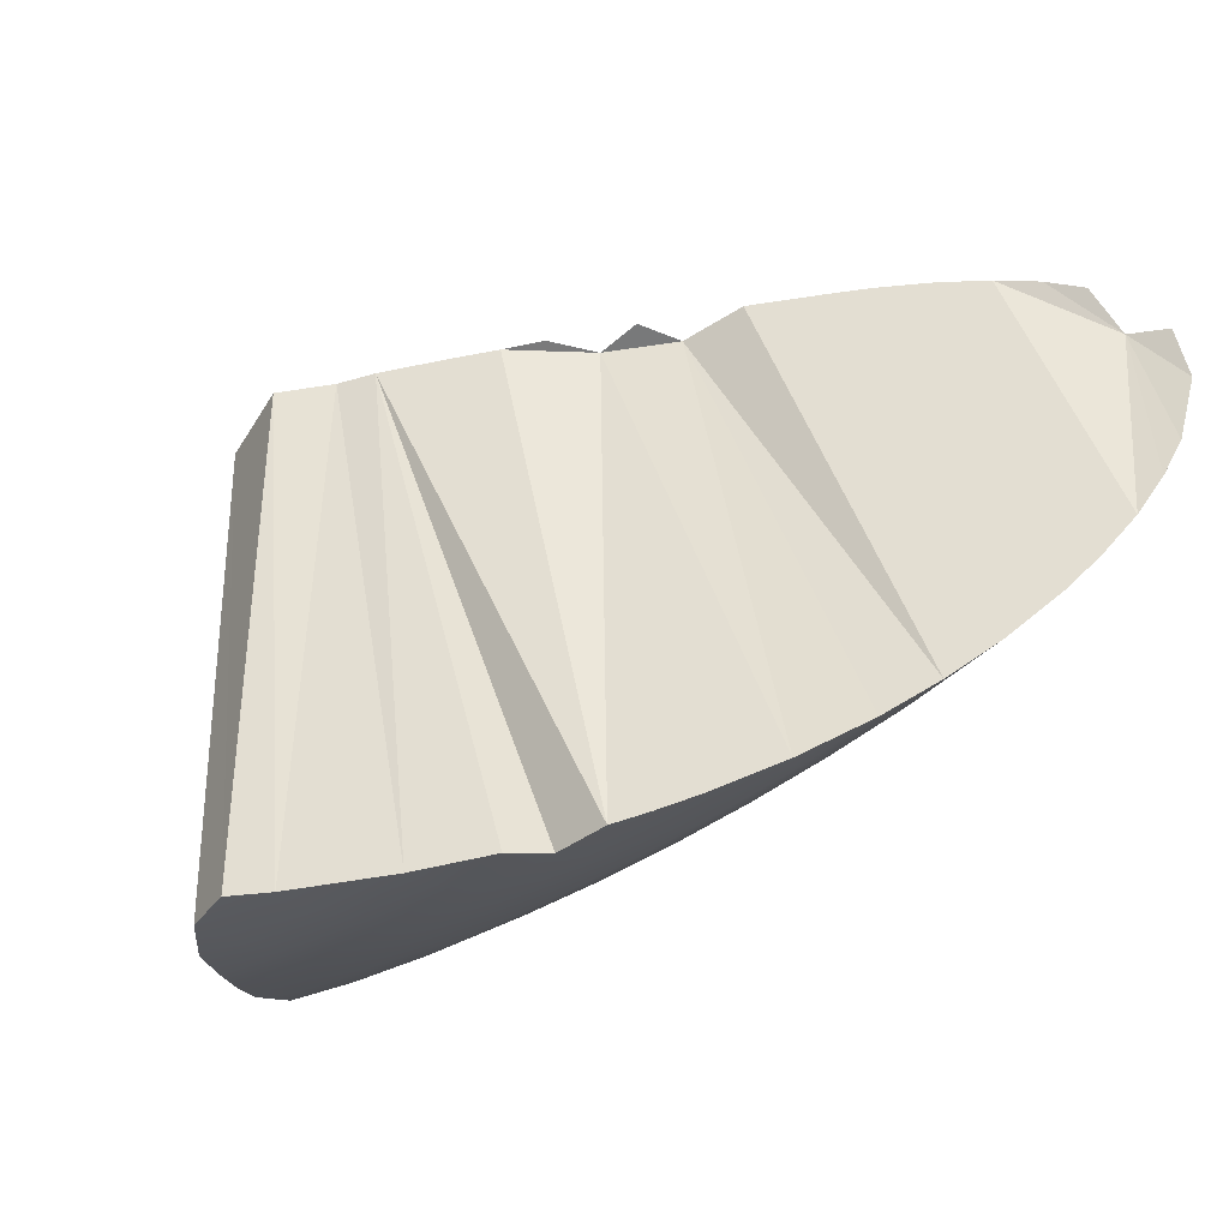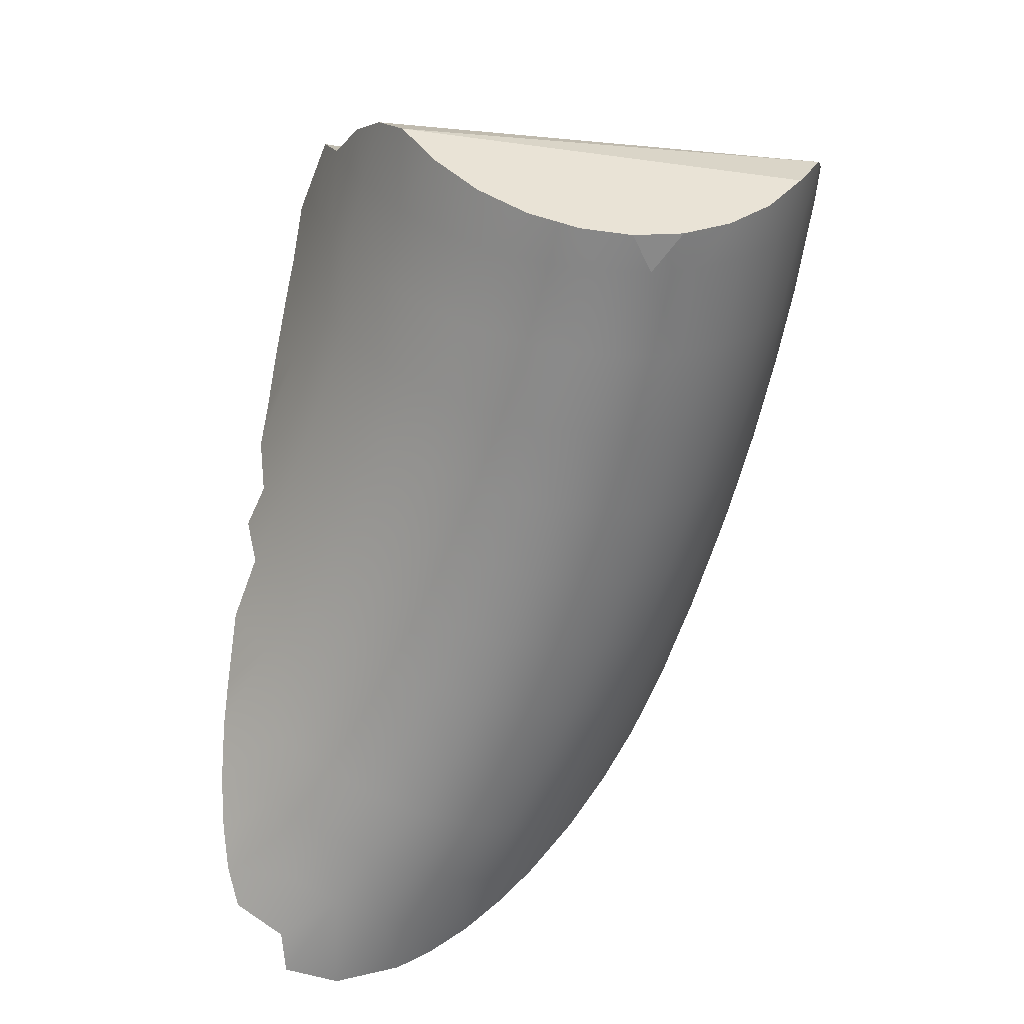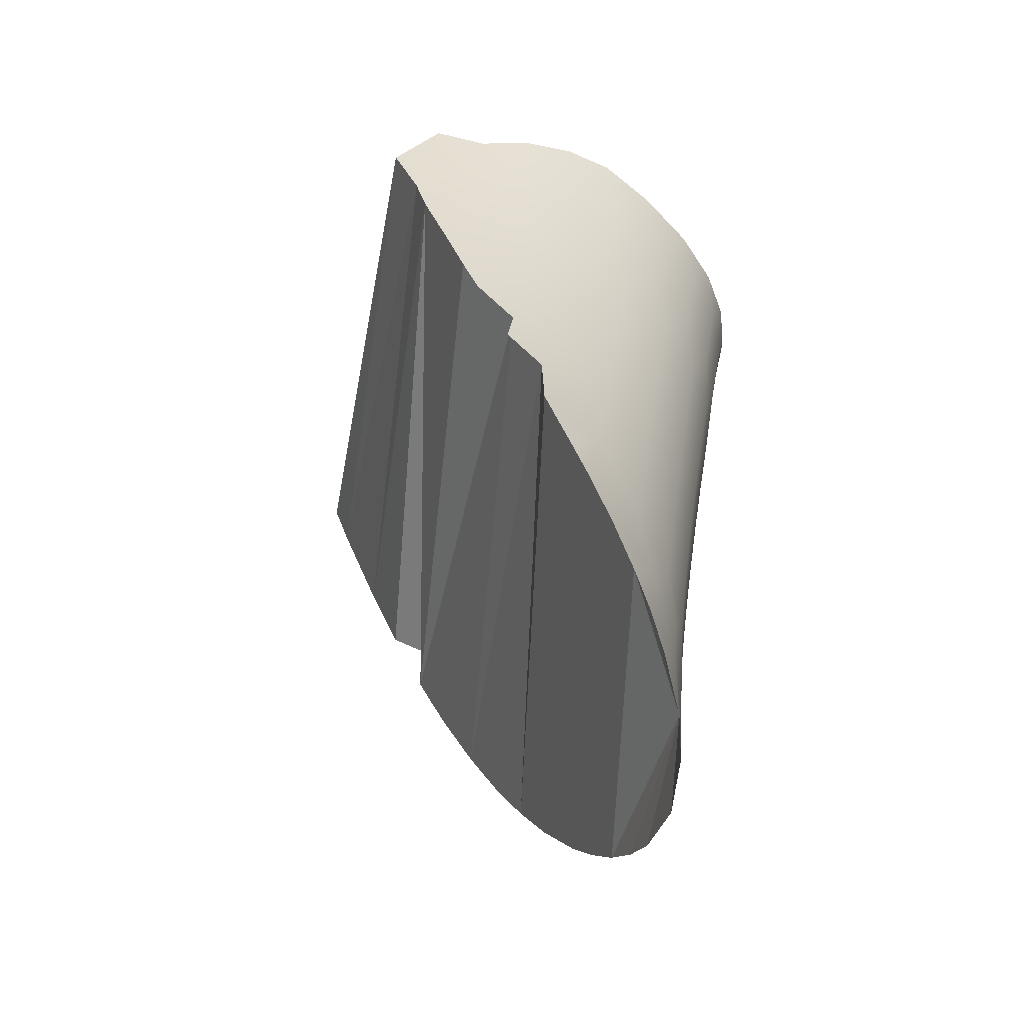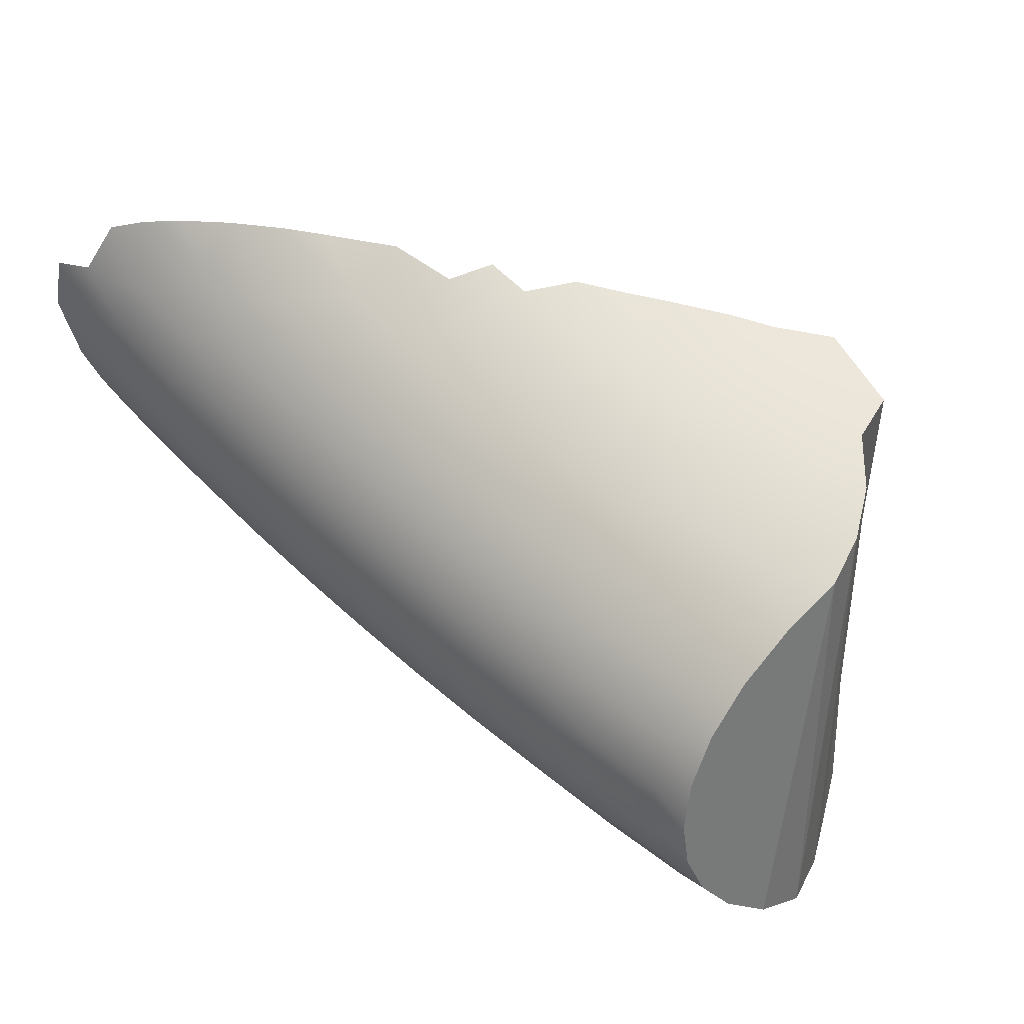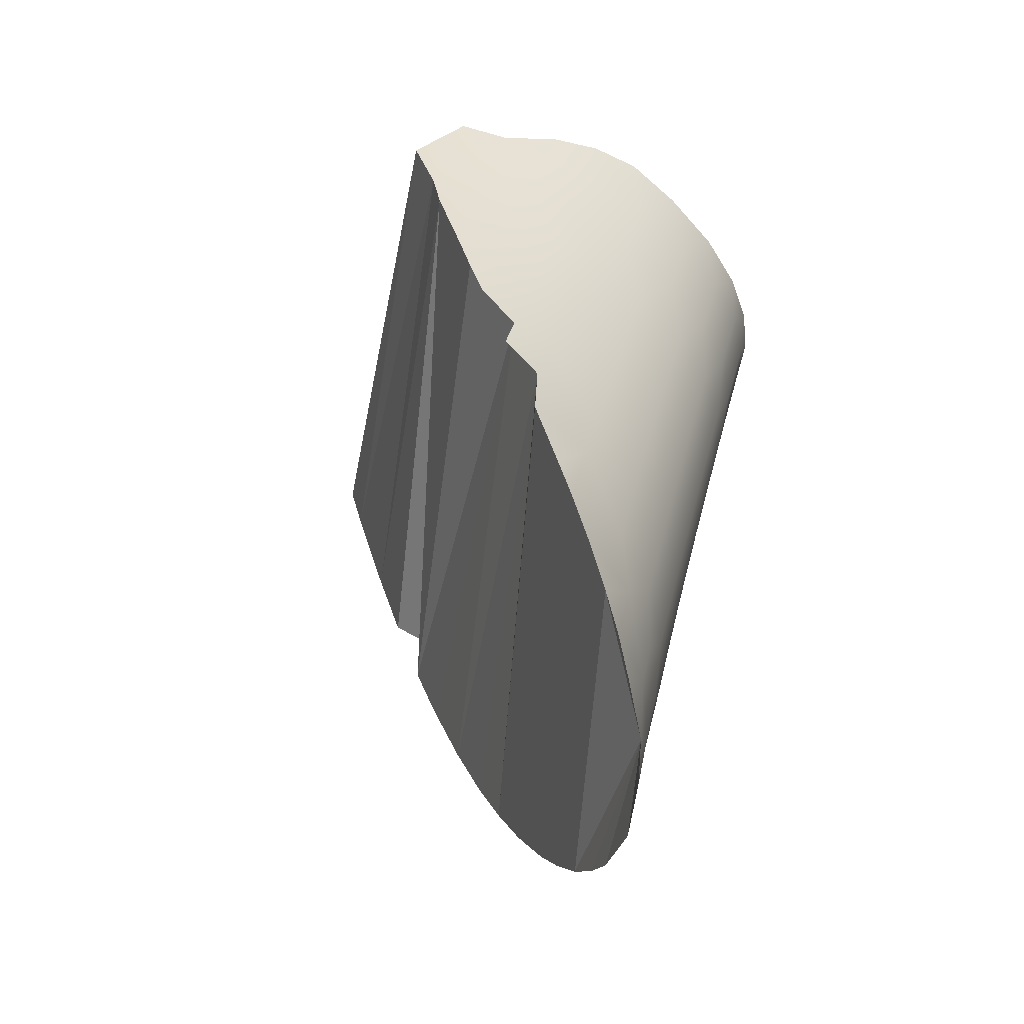
<metadata>
{"format":"obj","ext":"obj","renderer":"f3d","projection":"perspective","resolution":1024,"background":"white","views":[{"elev":-22.2,"azim":-132.4,"up":"+Z"},{"elev":-53.9,"azim":87.2,"up":"+Y"},{"elev":47.9,"azim":-72.2,"up":"+Z"},{"elev":32.5,"azim":50.7,"up":"+Z"},{"elev":49.6,"azim":-68.0,"up":"+Z"}]}
</metadata>
<code>
o TeapotHandle_cell.039_TeapotHandle_cell.038
v -0.6178 -1.294 0.0133
v -0.6294 -1.302 0.01425
v -0.6171 -1.301 0.01273
v -0.6405 -1.31 0.01607
v -0.6286 -1.308 0.01412
v -0.6163 -1.307 0.01259
v -0.6511 -1.318 0.01872
v -0.6396 -1.316 0.01635
v -0.6278 -1.314 0.01439
v -0.6156 -1.312 0.01284
v -0.603 -1.311 0.01171
v -0.6502 -1.323 0.01939
v -0.6388 -1.321 0.01701
v -0.627 -1.319 0.01504
v -0.6142 -1.322 0.01444
v -0.6018 -1.321 0.01325
v -0.6697 -1.336 0.02775
v -0.6592 -1.334 0.02458
v -0.6483 -1.332 0.02178
v -0.6371 -1.33 0.01937
v -0.6255 -1.328 0.01736
v -0.613 -1.331 0.01733
v -0.6008 -1.329 0.01607
v -0.6774 -1.345 0.03492
v -0.6674 -1.343 0.03139
v -0.6571 -1.341 0.02821
v -0.6465 -1.34 0.0254
v -0.6354 -1.338 0.02295
v -0.6241 -1.336 0.02089
v -0.6119 -1.338 0.02132
v -0.6 -1.336 0.01998
v -0.6841 -1.353 0.04341
v -0.6748 -1.351 0.03956
v -0.6651 -1.349 0.03604
v -0.655 -1.347 0.03286
v -0.6446 -1.346 0.03003
v -0.6339 -1.344 0.02755
v -0.6228 -1.342 0.02542
v -0.6916 -1.357 0.05017
v -0.6109 -1.343 0.02621
v -0.5993 -1.341 0.02477
v -0.6813 -1.357 0.04883
v -0.6722 -1.355 0.04502
v -0.6628 -1.353 0.04152
v -0.653 -1.352 0.03834
v -0.6429 -1.35 0.03548
v -0.6324 -1.348 0.03295
v -0.6217 -1.347 0.03076
v -0.6968 -1.362 0.06019
v -0.6885 -1.36 0.05585
v -0.6102 -1.347 0.0318
v -0.5989 -1.345 0.03027
v -0.6786 -1.359 0.05485
v -0.6698 -1.358 0.05109
v -0.6606 -1.356 0.04761
v -0.6511 -1.354 0.04443
v -0.6413 -1.353 0.04154
v -0.6312 -1.351 0.03897
v -0.6207 -1.349 0.03672
v -0.6935 -1.363 0.06628
v -0.6856 -1.362 0.06203
v -0.6096 -1.348 0.0379
v -0.5986 -1.347 0.03626
v -0.676 -1.36 0.06129
v -0.6675 -1.359 0.05758
v -0.6586 -1.357 0.05412
v -0.6494 -1.355 0.05093
v -0.6399 -1.354 0.04802
v -0.63 -1.352 0.0454
v -0.6199 -1.35 0.04308
v -0.6905 -1.363 0.07267
v -0.6828 -1.362 0.06852
v -0.6092 -1.349 0.0443
v -0.5986 -1.347 0.04257
v -0.6962 -1.364 0.08021
v -0.6736 -1.359 0.06794
v -0.6654 -1.358 0.06427
v -0.6568 -1.356 0.06083
v -0.6479 -1.355 0.05764
v -0.6387 -1.353 0.0547
v -0.6292 -1.351 0.05204
v -0.6193 -1.35 0.04965
v -0.6877 -1.362 0.07917
v -0.6803 -1.36 0.07513
v -0.6091 -1.347 0.05083
v -0.5987 -1.346 0.04899
v -0.6716 -1.357 0.07459
v -0.6637 -1.355 0.07097
v -0.6554 -1.354 0.06755
v -0.6467 -1.352 0.06436
v -0.6378 -1.35 0.0614
v -0.6285 -1.349 0.05869
v -0.6189 -1.347 0.05624
v -0.6782 -1.356 0.08165
v -0.6091 -1.344 0.05727
v -0.5991 -1.342 0.05534
v -0.67 -1.352 0.08106
v -0.6623 -1.351 0.07747
v -0.6543 -1.349 0.07407
v -0.6459 -1.348 0.07087
v -0.6372 -1.346 0.06789
v -0.6282 -1.345 0.06514
v -0.6189 -1.343 0.06264
v -0.6094 -1.339 0.06343
v -0.5997 -1.337 0.06142
v -0.6614 -1.345 0.08357
v -0.6536 -1.343 0.08019
v -0.6454 -1.342 0.07699
v -0.6369 -1.34 0.07399
v -0.6282 -1.338 0.07121
v -0.6191 -1.337 0.06865
v -0.61 -1.332 0.06911
v -0.6005 -1.33 0.06704
v -0.6534 -1.335 0.08571
v -0.6454 -1.334 0.0825
v -0.6371 -1.332 0.07949
v -0.6285 -1.33 0.07667
v -0.6196 -1.329 0.07408
v -0.6456 -1.329 0.08497
v -0.6373 -1.327 0.08195
v -0.6288 -1.326 0.07912
v -0.62 -1.324 0.07651
v -0.6109 -1.323 0.07413
v -0.6015 -1.321 0.072
v -0.6292 -1.321 0.08134
v -0.6205 -1.319 0.07872
v -0.6114 -1.318 0.07632
v -0.6021 -1.316 0.07417
v -0.621 -1.313 0.08068
v -0.612 -1.312 0.07828
v -0.6028 -1.31 0.07611
v -0.6217 -1.307 0.08238
v -0.6127 -1.306 0.07996
v -0.6048 -1.305 0.0781
v -0.6159 -1.302 0.08155
v -0.5971 -1.315 0.07319
v -0.5933 -1.321 0.07007
v -0.5914 -1.326 0.06691
v -0.5921 -1.333 0.06289
v -0.5927 -1.339 0.05734
v -0.5933 -1.343 0.05135
v -0.5939 -1.343 0.02695
v -0.5933 -1.332 0.01738
v -0.5937 -1.338 0.02178
v -0.5995 -1.315 0.01214
v -0.5945 -1.324 0.01407
v -0.6686 -1.344 0.08899
v -0.661 -1.338 0.08833
v -0.6259 -1.31 0.08316
v -0.6328 -1.316 0.08433
v -0.6379 -1.32 0.08508
v -0.6422 -1.323 0.08584
v -0.6509 -1.33 0.08714
v -0.6412 -1.305 0.01617
v -0.6495 -1.312 0.0179
v -0.6581 -1.319 0.02046
v -0.6618 -1.322 0.02181
v -0.6108 -1.3 0.01219
v -0.6068 -1.305 0.01175
v -0.6254 -1.293 0.01459
v -0.6302 -1.296 0.01479
v -0.6659 -1.325 0.02356
v -0.673 -1.332 0.02713
v -0.6798 -1.338 0.03145
v -0.6849 -1.343 0.03549
v -0.5936 -1.346 0.04511
v -0.5939 -1.347 0.03882
v -0.594 -1.345 0.0327
v -0.6731 -1.347 0.08929
v -0.6791 -1.352 0.08927
v -0.6845 -1.355 0.08879
v -0.6892 -1.359 0.08793
v -0.6934 -1.362 0.08641
v -0.7015 -1.366 0.07946
v -0.6944 -1.352 0.04562
v -0.7036 -1.366 0.07242
v -0.7031 -1.363 0.06393
v -0.7019 -1.361 0.05933
v -0.6999 -1.359 0.0545
v -0.6972 -1.355 0.0497
v -0.6897 -1.347 0.04007
v -0.6581 -1.319 0.02046
v -0.6511 -1.318 0.01872
v -0.6509 -1.33 0.08714
v -0.6456 -1.329 0.08497
v -0.6328 -1.316 0.08433
v -0.6379 -1.32 0.08508
v -0.6422 -1.323 0.08584
v -0.6412 -1.305 0.01617
v -0.6495 -1.312 0.0179
v -0.6618 -1.322 0.02181
v -0.6108 -1.3 0.01219
v -0.6068 -1.305 0.01175
v -0.6659 -1.325 0.02356
v -0.6798 -1.338 0.03145
v -0.6849 -1.343 0.03549
v -0.6731 -1.347 0.08929
v -0.6686 -1.344 0.08899
v -0.6892 -1.359 0.08793
v -0.6845 -1.355 0.08879
v -0.7019 -1.361 0.05933
v -0.7031 -1.363 0.06393
v -0.6972 -1.355 0.0497
v -0.6999 -1.359 0.0545
v -0.6944 -1.352 0.04562
v -0.7015 -1.366 0.07946
v -0.6962 -1.364 0.08021
v -0.7036 -1.366 0.07242
v -0.661 -1.338 0.08833
v -0.6534 -1.335 0.08571
v -0.6259 -1.31 0.08316
v -0.6217 -1.307 0.08238
v -0.6897 -1.347 0.04007
v -0.6178 -1.294 0.0133
v -0.6254 -1.293 0.01459
v -0.6048 -1.305 0.0781
v -0.6159 -1.302 0.08155
v -0.6028 -1.31 0.07611
v -0.5971 -1.315 0.07319
v -0.5933 -1.321 0.07007
v -0.5914 -1.326 0.06691
v -0.5921 -1.333 0.06289
v -0.5927 -1.339 0.05734
v -0.5933 -1.343 0.05135
v -0.5936 -1.346 0.04511
v -0.5937 -1.338 0.02178
v -0.5939 -1.343 0.02695
v -0.5933 -1.332 0.01738
v -0.5995 -1.315 0.01214
v -0.5945 -1.324 0.01407
v -0.603 -1.311 0.01171
v -0.6302 -1.296 0.01479
v -0.673 -1.332 0.02713
v -0.5939 -1.347 0.03882
v -0.5986 -1.347 0.03626
v -0.594 -1.345 0.0327
v -0.6791 -1.352 0.08927
v -0.6934 -1.362 0.08641
f 154 155 149
f 137 138 146
f 169 147 181
f 158 1 131
f 138 143 146
f 137 145 11
f 134 215 217
f 141 142 144
f 182 149 183
f 132 217 161
f 215 161 217
f 154 149 132
f 183 149 155
f 132 161 154
f 149 182 150
f 191 194 119
f 163 195 114
f 196 181 147
f 205 203 170
f 179 201 75
f 177 176 75
f 75 173 172
f 176 174 75
f 203 179 170
f 195 196 114
f 182 151 150
f 151 182 119
f 119 152 151
f 114 153 119
f 147 148 196
f 170 169 205
f 172 171 75
f 177 75 201
f 196 148 114
f 182 191 119
f 119 194 163
f 179 75 171
f 171 170 179
f 114 119 163
f 169 181 205
f 131 11 159
f 159 158 131
f 1 134 131
f 11 131 136
f 136 137 11
f 146 145 137
f 134 1 215
f 143 138 139
f 139 140 143
f 141 166 142
f 167 63 168
f 168 166 167
f 144 143 140
f 140 141 144
f 168 142 166
f 193 10 6
f 3 214 192
f 2 6 5
f 192 6 3
f 4 9 8
f 5 10 9
f 7 13 12
f 8 14 13
f 10 14 9
f 10 16 15
f 231 229 16
f 12 18 162
f 12 20 19
f 13 21 20
f 14 15 21
f 16 229 230
f 21 15 22
f 15 23 22
f 17 26 25
f 18 27 26
f 19 28 27
f 20 29 28
f 21 22 29
f 23 230 228
f 29 22 30
f 22 31 30
f 31 228 226
f 24 32 213
f 24 34 33
f 25 35 34
f 26 36 35
f 27 37 36
f 28 38 37
f 29 30 38
f 175 32 39
f 38 30 40
f 30 41 40
f 31 226 41
f 39 32 42
f 32 43 42
f 33 44 43
f 34 45 44
f 35 46 45
f 36 47 46
f 37 48 47
f 38 40 48
f 41 226 227
f 204 50 49
f 39 42 50
f 48 40 51
f 40 52 51
f 41 227 52
f 50 42 53
f 42 54 53
f 43 55 54
f 44 56 55
f 45 57 56
f 46 58 57
f 47 59 58
f 48 51 59
f 52 227 236
f 202 60 208
f 49 61 60
f 50 53 61
f 59 51 62
f 51 235 62
f 52 236 235
f 61 53 64
f 53 65 64
f 54 66 65
f 55 67 66
f 56 68 67
f 57 69 68
f 58 70 69
f 59 62 70
f 208 71 206
f 60 72 71
f 61 64 72
f 70 62 73
f 62 74 73
f 235 234 74
f 206 71 207
f 72 64 76
f 64 77 76
f 65 78 77
f 66 79 78
f 67 80 79
f 68 81 80
f 69 82 81
f 70 73 82
f 74 234 225
f 207 71 83
f 71 84 83
f 72 76 84
f 82 73 85
f 73 86 85
f 74 225 86
f 207 83 238
f 84 76 87
f 76 88 87
f 77 89 88
f 78 90 89
f 79 91 90
f 80 92 91
f 81 93 92
f 82 85 93
f 86 225 224
f 83 94 199
f 84 87 94
f 93 85 95
f 85 96 95
f 86 224 96
f 199 94 200
f 94 87 97
f 87 98 97
f 88 99 98
f 89 100 99
f 90 101 100
f 91 102 101
f 92 103 102
f 93 95 103
f 96 224 223
f 200 94 237
f 94 97 237
f 103 95 104
f 95 105 104
f 96 223 105
f 237 97 197
f 97 106 197
f 98 107 106
f 99 108 107
f 100 109 108
f 101 110 109
f 102 111 110
f 103 104 111
f 105 223 222
f 197 106 198
f 111 104 112
f 104 113 112
f 105 222 113
f 107 209 106
f 107 115 210
f 108 116 115
f 109 117 116
f 110 118 117
f 111 112 118
f 113 222 221
f 115 184 210
f 115 120 185
f 116 121 120
f 117 122 121
f 118 123 122
f 112 124 123
f 113 220 124
f 185 120 188
f 120 125 188
f 121 126 125
f 122 127 126
f 123 128 127
f 124 219 128
f 125 187 188
f 125 129 186
f 126 130 129
f 127 218 130
f 128 219 218
f 129 211 186
f 129 133 212
f 130 216 133
f 212 133 135
f 133 216 135
f 190 189 4
f 199 238 83
f 165 164 24
f 178 49 202
f 162 17 233
f 156 12 157
f 180 39 204
f 232 3 2
f 189 5 4
f 164 233 17
f 175 213 32
f 209 198 106
f 190 8 7
f 189 232 2
f 164 25 24
f 213 165 24
f 16 230 23
f 23 228 31
f 232 160 214
f 193 231 10
f 2 3 6
f 192 193 6
f 4 5 9
f 5 6 10
f 7 8 13
f 8 9 14
f 10 15 14
f 10 231 16
f 12 19 18
f 12 13 20
f 13 14 21
f 15 16 23
f 17 18 26
f 18 19 27
f 19 20 28
f 20 21 29
f 22 23 31
f 24 33 32
f 24 25 34
f 25 26 35
f 26 27 36
f 27 28 37
f 28 29 38
f 30 31 41
f 32 33 43
f 33 34 44
f 34 35 45
f 35 36 46
f 36 37 47
f 37 38 48
f 204 39 50
f 40 41 52
f 42 43 54
f 43 44 55
f 44 45 56
f 45 46 57
f 46 47 58
f 47 48 59
f 202 49 60
f 49 50 61
f 51 52 235
f 53 54 65
f 54 55 66
f 55 56 67
f 56 57 68
f 57 58 69
f 58 59 70
f 208 60 71
f 60 61 72
f 62 235 74
f 64 65 77
f 65 66 78
f 66 67 79
f 67 68 80
f 68 69 81
f 69 70 82
f 71 72 84
f 73 74 86
f 76 77 88
f 77 78 89
f 78 79 90
f 79 80 91
f 80 81 92
f 81 82 93
f 83 84 94
f 85 86 96
f 87 88 98
f 88 89 99
f 89 90 100
f 90 91 101
f 91 92 102
f 92 93 103
f 95 96 105
f 97 98 106
f 98 99 107
f 99 100 108
f 100 101 109
f 101 102 110
f 102 103 111
f 104 105 113
f 107 210 209
f 107 108 115
f 108 109 116
f 109 110 117
f 110 111 118
f 115 185 184
f 115 116 120
f 116 117 121
f 117 118 122
f 118 112 123
f 112 113 124
f 113 221 220
f 120 121 125
f 121 122 126
f 122 123 127
f 123 124 128
f 124 220 219
f 125 186 187
f 125 126 129
f 126 127 130
f 127 128 218
f 129 212 211
f 129 130 133
f 130 218 216
f 178 204 49
f 162 18 17
f 162 157 12
f 156 7 12
f 180 175 39
f 232 214 3
f 189 2 5
f 190 4 8
f 164 17 25

</code>
